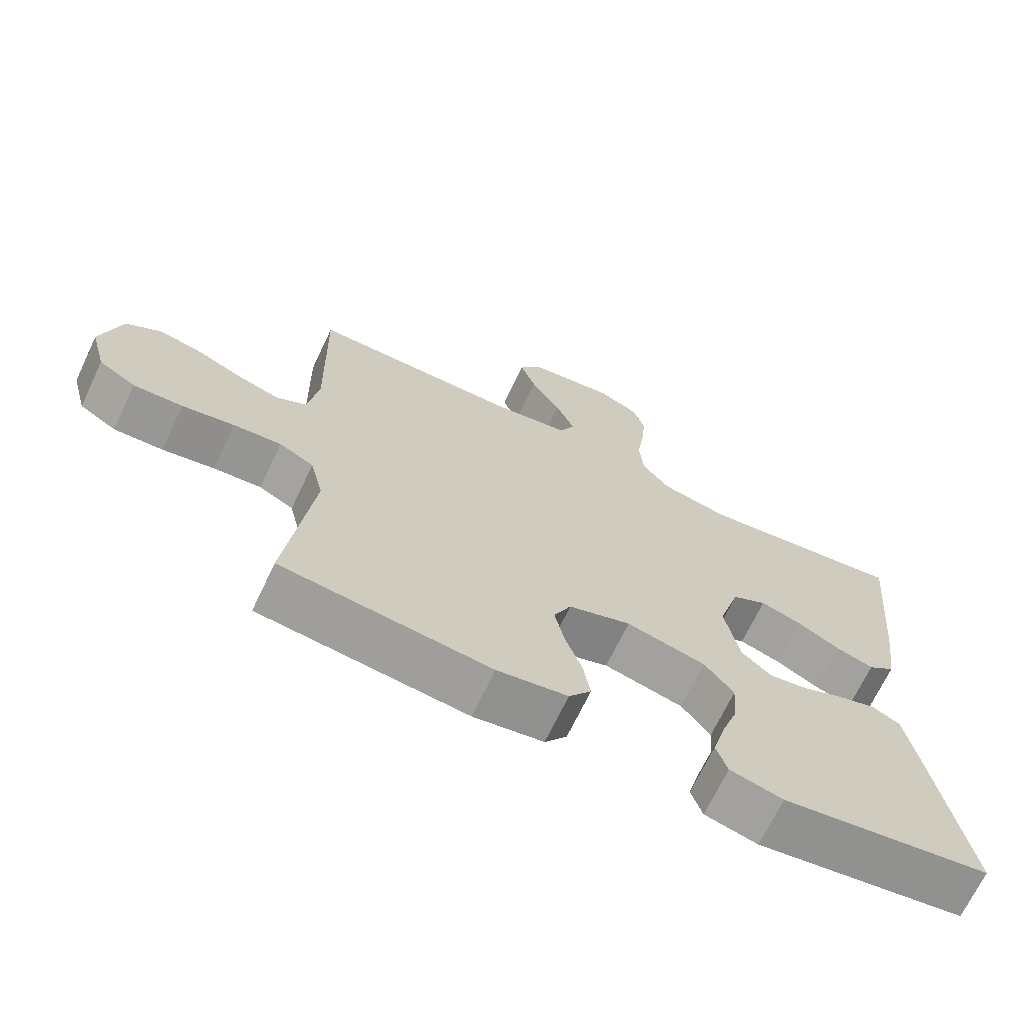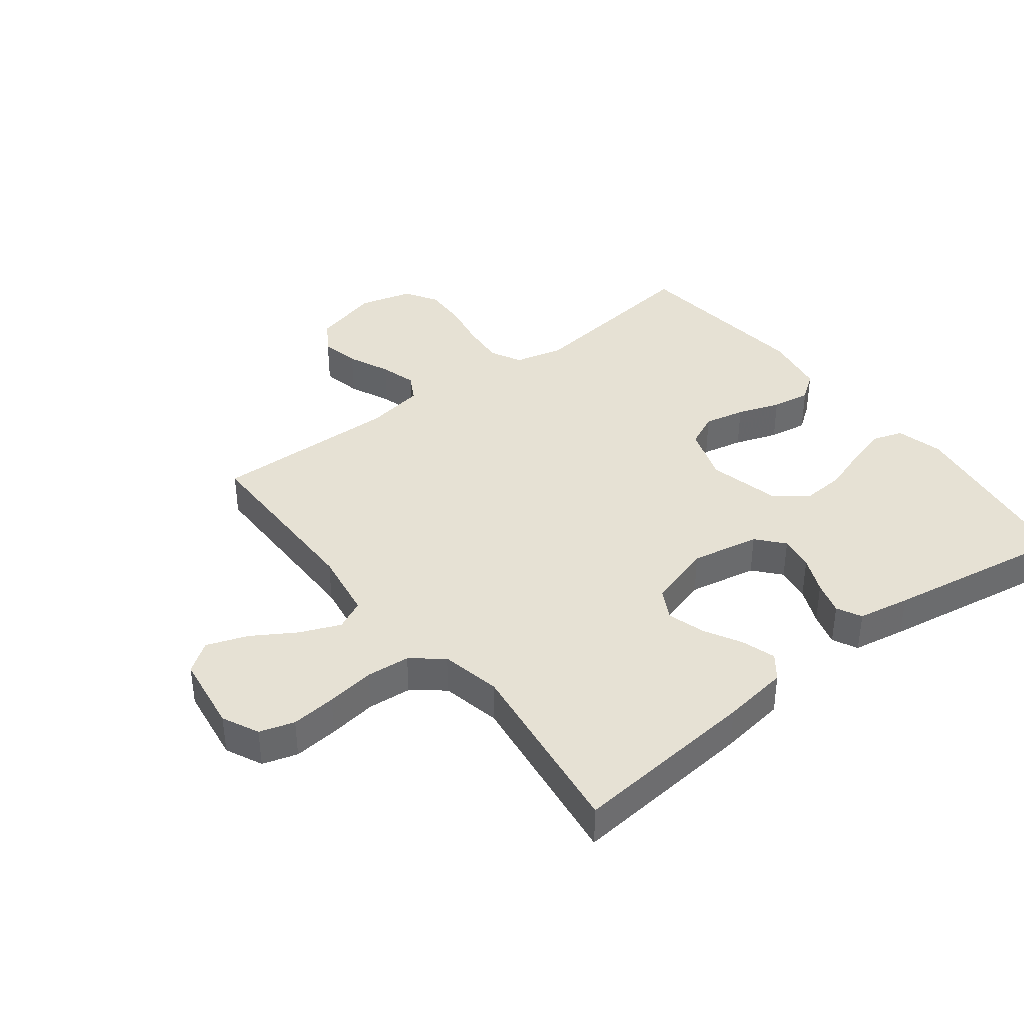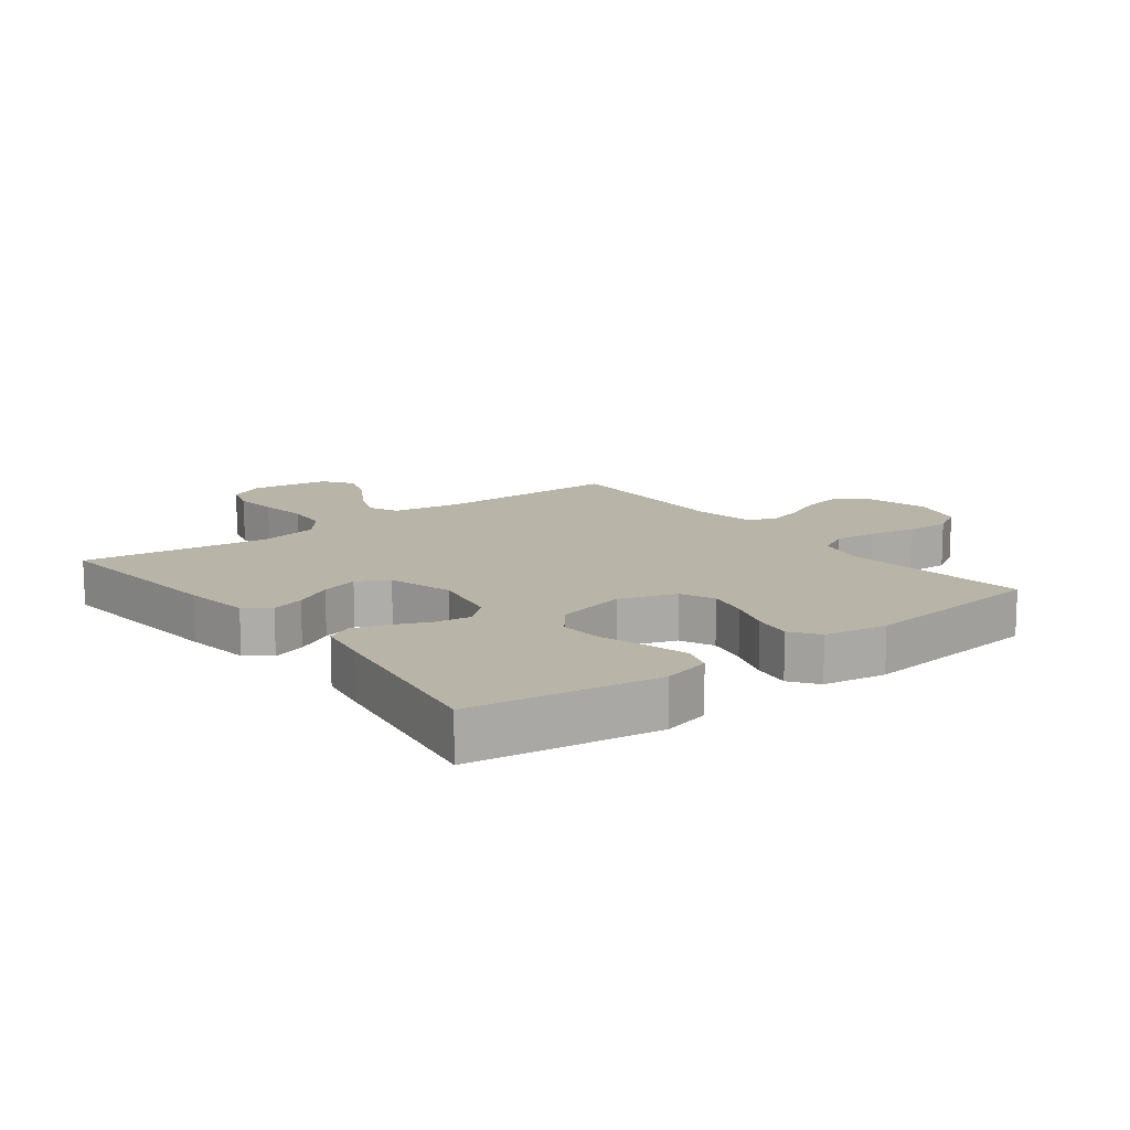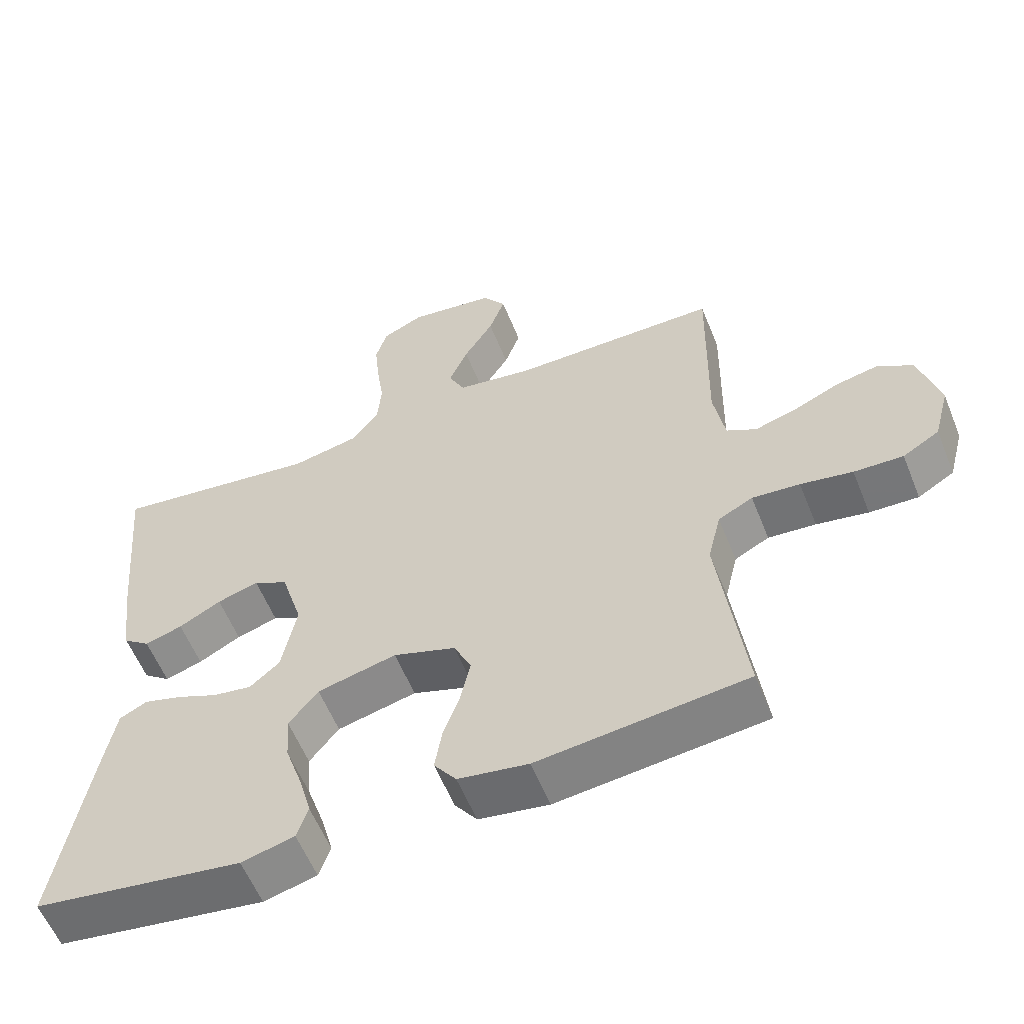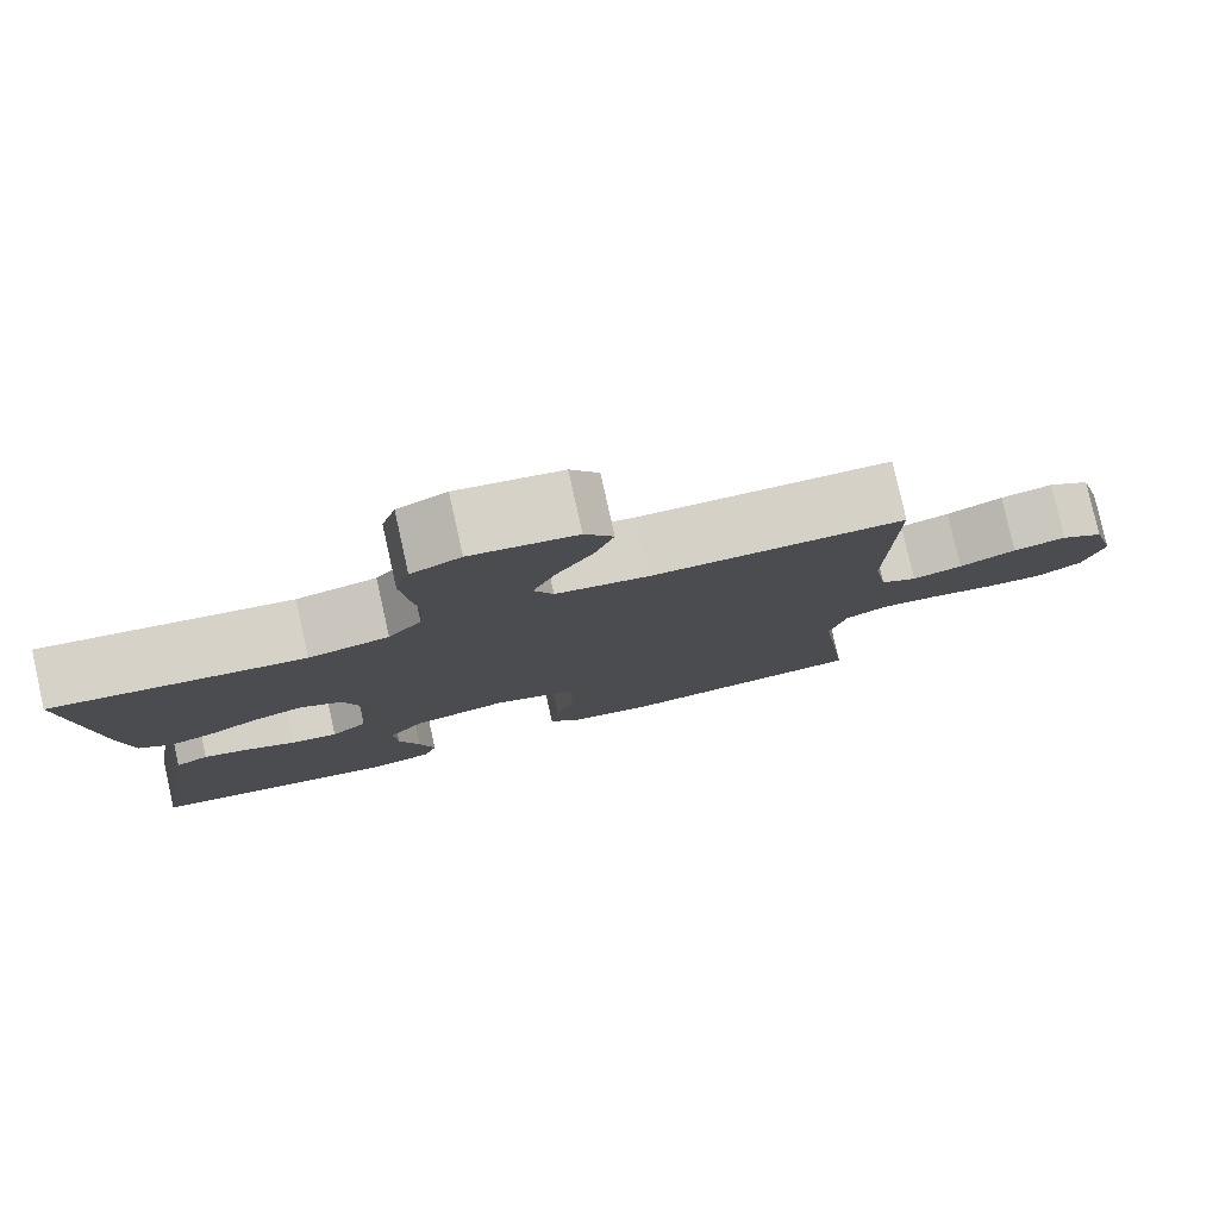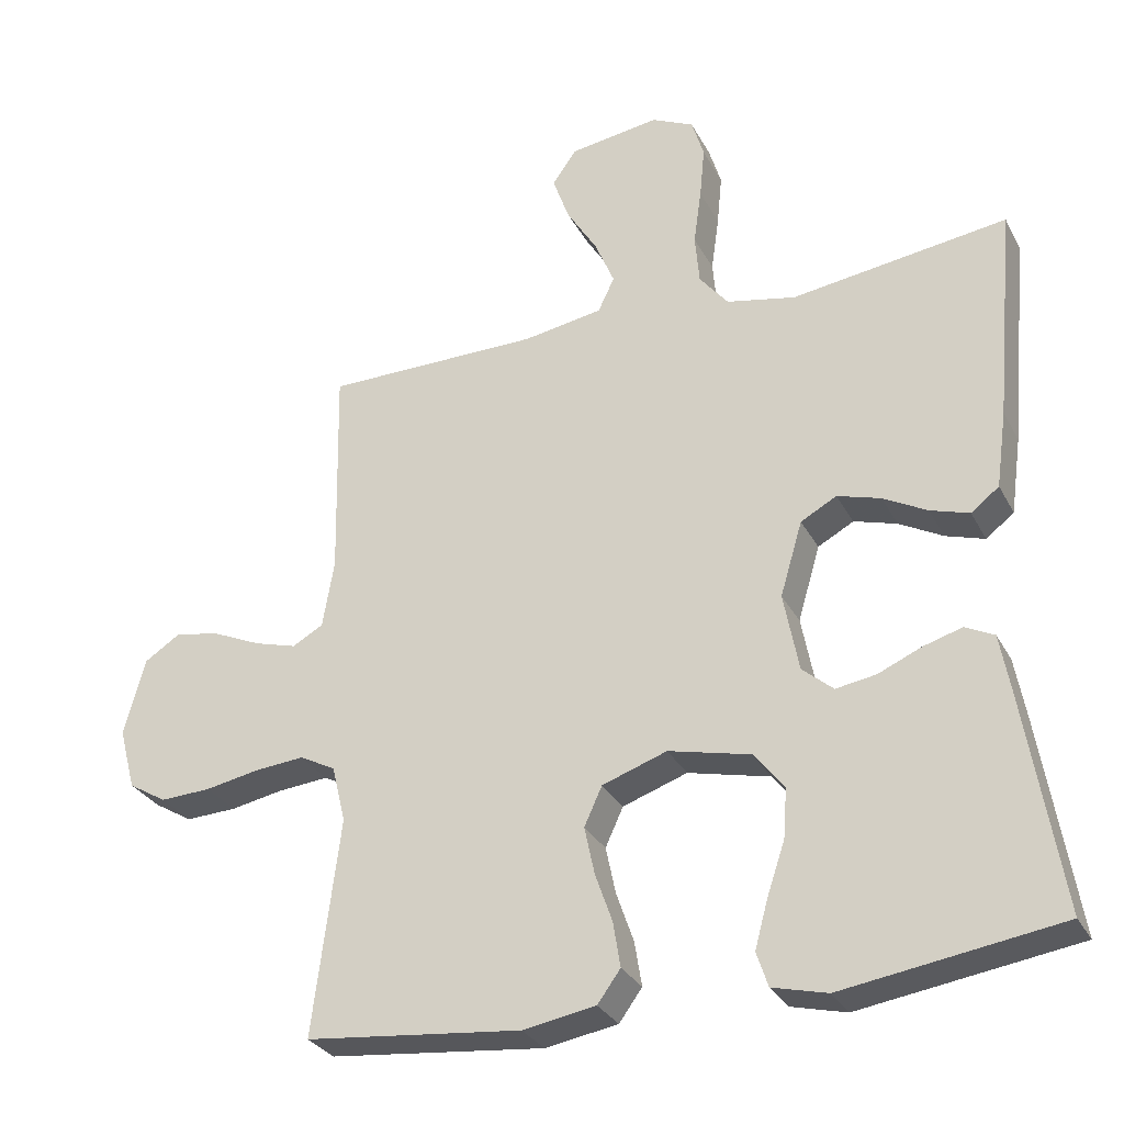
<metadata>
{"format":"obj","ext":"obj","renderer":"f3d","projection":"perspective","resolution":1024,"background":"white","views":[{"elev":-69.2,"azim":-25.5,"up":"+Z"},{"elev":39.0,"azim":52.3,"up":"+Y"},{"elev":13.2,"azim":142.6,"up":"+Y"},{"elev":-58.3,"azim":-158.1,"up":"+Z"},{"elev":79.8,"azim":167.4,"up":"+Z"},{"elev":-30.0,"azim":23.6,"up":"+Z"}]}
</metadata>
<code>
v -0.5 0.07 -0.5
v -0.462 0.07 -0.2
v -0.481 0.07 -0.121
v -0.531 0.07 -0.095
v -0.6 0.07 -0.101
v -0.675 0.07 -0.115
v -0.746 0.07 -0.118
v -0.799 0.07 -0.086
v -0.822 0.07 0
v -0.793 0.07 0.108
v -0.742 0.07 0.141
v -0.679 0.07 0.128
v -0.612 0.07 0.098
v -0.553 0.07 0.081
v -0.51 0.07 0.105
v -0.494 0.07 0.2
v -0.5 0.07 0.5
v -0.2 0.07 0.501
v -0.089 0.07 0.519
v -0.066 0.07 0.567
v -0.093 0.07 0.632
v -0.136 0.07 0.702
v -0.159 0.07 0.767
v -0.125 0.07 0.815
v 0 0.07 0.833
v 0.059 0.07 0.805
v 0.076 0.07 0.749
v 0.069 0.07 0.677
v 0.058 0.07 0.599
v 0.064 0.07 0.529
v 0.104 0.07 0.479
v 0.2 0.07 0.459
v 0.5 0.07 0.5
v 0.472 0.07 0.2
v 0.457 0.07 0.093
v 0.418 0.07 0.063
v 0.364 0.07 0.08
v 0.303 0.07 0.113
v 0.243 0.07 0.131
v 0.193 0.07 0.104
v 0.162 0.07 0
v 0.183 0.07 -0.11
v 0.226 0.07 -0.147
v 0.282 0.07 -0.138
v 0.342 0.07 -0.112
v 0.396 0.07 -0.096
v 0.436 0.07 -0.116
v 0.451 0.07 -0.2
v 0.5 0.07 -0.5
v 0.2 0.07 -0.545
v 0.124 0.07 -0.526
v 0.108 0.07 -0.478
v 0.126 0.07 -0.412
v 0.151 0.07 -0.338
v 0.156 0.07 -0.269
v 0.114 0.07 -0.216
v 0 0.07 -0.189
v -0.09 0.07 -0.22
v -0.115 0.07 -0.274
v -0.101 0.07 -0.34
v -0.077 0.07 -0.409
v -0.067 0.07 -0.471
v -0.099 0.07 -0.515
v -0.2 0.07 -0.532
v -0.5 0 -0.5
v -0.462 0 -0.2
v -0.481 0 -0.121
v -0.531 0 -0.095
v -0.6 0 -0.101
v -0.675 0 -0.115
v -0.746 0 -0.118
v -0.799 0 -0.086
v -0.822 0 0
v -0.793 0 0.108
v -0.742 0 0.141
v -0.679 0 0.128
v -0.612 0 0.098
v -0.553 0 0.081
v -0.51 0 0.105
v -0.494 0 0.2
v -0.5 0 0.5
v -0.2 0 0.501
v -0.089 0 0.519
v -0.066 0 0.567
v -0.093 0 0.632
v -0.136 0 0.702
v -0.159 0 0.767
v -0.125 0 0.815
v 0 0 0.833
v 0.059 0 0.805
v 0.076 0 0.749
v 0.069 0 0.677
v 0.058 0 0.599
v 0.064 0 0.529
v 0.104 0 0.479
v 0.2 0 0.459
v 0.5 0 0.5
v 0.472 0 0.2
v 0.457 0 0.093
v 0.418 0 0.063
v 0.364 0 0.08
v 0.303 0 0.113
v 0.243 0 0.131
v 0.193 0 0.104
v 0.162 0 0
v 0.183 0 -0.11
v 0.226 0 -0.147
v 0.282 0 -0.138
v 0.342 0 -0.112
v 0.396 0 -0.096
v 0.436 0 -0.116
v 0.451 0 -0.2
v 0.5 0 -0.5
v 0.2 0 -0.545
v 0.124 0 -0.526
v 0.108 0 -0.478
v 0.126 0 -0.412
v 0.151 0 -0.338
v 0.156 0 -0.269
v 0.114 0 -0.216
v 0 0 -0.189
v -0.09 0 -0.22
v -0.115 0 -0.274
v -0.101 0 -0.34
v -0.077 0 -0.409
v -0.067 0 -0.471
v -0.099 0 -0.515
v -0.2 0 -0.532
f 64 1 2
f 63 64 2
f 62 63 2
f 61 62 2
f 60 61 2
f 59 60 2 3
f 58 59 3 4
f 57 58 4
f 52 53 54
f 51 52 54
f 50 51 54
f 49 50 54
f 48 49 54
f 47 48 54
f 46 47 54
f 45 46 54
f 44 45 54
f 43 44 54 55
f 42 43 55 56
f 36 37 38
f 35 36 38
f 34 35 38
f 33 34 38
f 32 33 38
f 31 32 38 39
f 30 31 39 40
f 27 28 29
f 26 27 29
f 25 26 29
f 24 25 29
f 23 24 29
f 22 23 29
f 21 22 29
f 20 21 29 30
f 30 40 41
f 20 30 41
f 19 20 41
f 16 17 18
f 42 56 57
f 41 42 57
f 19 41 57
f 18 19 57
f 16 18 57
f 15 16 57
f 11 12 13
f 10 11 13
f 9 10 13
f 8 9 13
f 7 8 13
f 6 7 13
f 5 6 13
f 14 15 57 4
f 4 5 13 14
f 66 65 128
f 66 128 127
f 66 127 126
f 66 126 125
f 66 125 124
f 67 66 124 123
f 68 67 123 122
f 68 122 121
f 118 117 116
f 118 116 115
f 118 115 114
f 118 114 113
f 118 113 112
f 118 112 111
f 118 111 110
f 118 110 109
f 118 109 108
f 119 118 108 107
f 120 119 107 106
f 102 101 100
f 102 100 99
f 102 99 98
f 102 98 97
f 102 97 96
f 103 102 96 95
f 104 103 95 94
f 93 92 91
f 93 91 90
f 93 90 89
f 93 89 88
f 93 88 87
f 93 87 86
f 93 86 85
f 94 93 85 84
f 105 104 94
f 105 94 84
f 105 84 83
f 82 81 80
f 121 120 106
f 121 106 105
f 121 105 83
f 121 83 82
f 121 82 80
f 121 80 79
f 77 76 75
f 77 75 74
f 77 74 73
f 77 73 72
f 77 72 71
f 77 71 70
f 77 70 69
f 68 121 79 78
f 78 77 69 68
f 1 65 66 2
f 2 66 67 3
f 3 67 68 4
f 4 68 69 5
f 5 69 70 6
f 6 70 71 7
f 7 71 72 8
f 8 72 73 9
f 9 73 74 10
f 10 74 75 11
f 11 75 76 12
f 12 76 77 13
f 13 77 78 14
f 14 78 79 15
f 15 79 80 16
f 16 80 81 17
f 17 81 82 18
f 18 82 83 19
f 19 83 84 20
f 20 84 85 21
f 21 85 86 22
f 22 86 87 23
f 23 87 88 24
f 24 88 89 25
f 25 89 90 26
f 26 90 91 27
f 27 91 92 28
f 28 92 93 29
f 29 93 94 30
f 30 94 95 31
f 31 95 96 32
f 32 96 97 33
f 33 97 98 34
f 34 98 99 35
f 35 99 100 36
f 36 100 101 37
f 37 101 102 38
f 38 102 103 39
f 39 103 104 40
f 40 104 105 41
f 41 105 106 42
f 42 106 107 43
f 43 107 108 44
f 44 108 109 45
f 45 109 110 46
f 46 110 111 47
f 47 111 112 48
f 48 112 113 49
f 49 113 114 50
f 50 114 115 51
f 51 115 116 52
f 52 116 117 53
f 53 117 118 54
f 54 118 119 55
f 55 119 120 56
f 56 120 121 57
f 57 121 122 58
f 58 122 123 59
f 59 123 124 60
f 60 124 125 61
f 61 125 126 62
f 62 126 127 63
f 63 127 128 64
f 64 128 65 1

</code>
